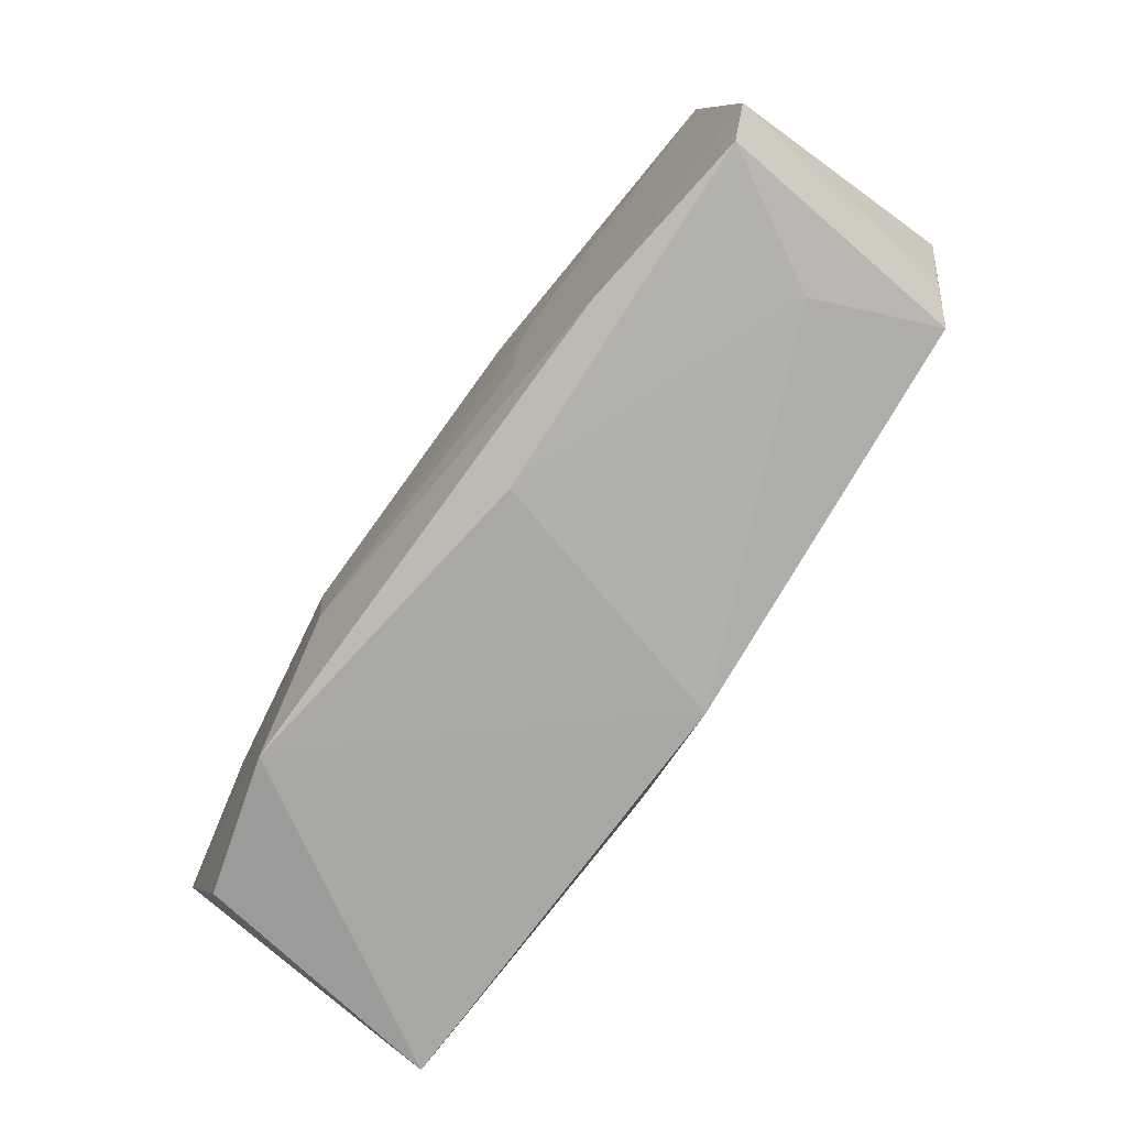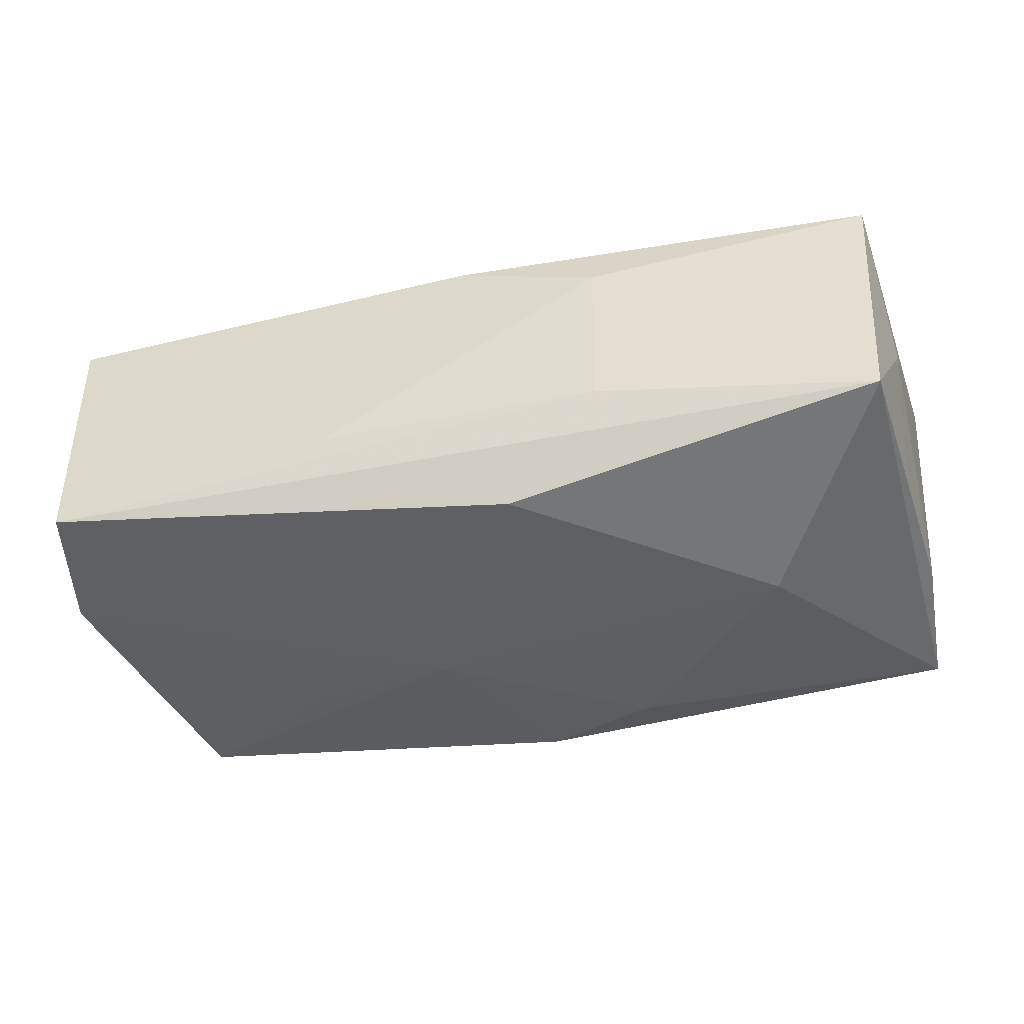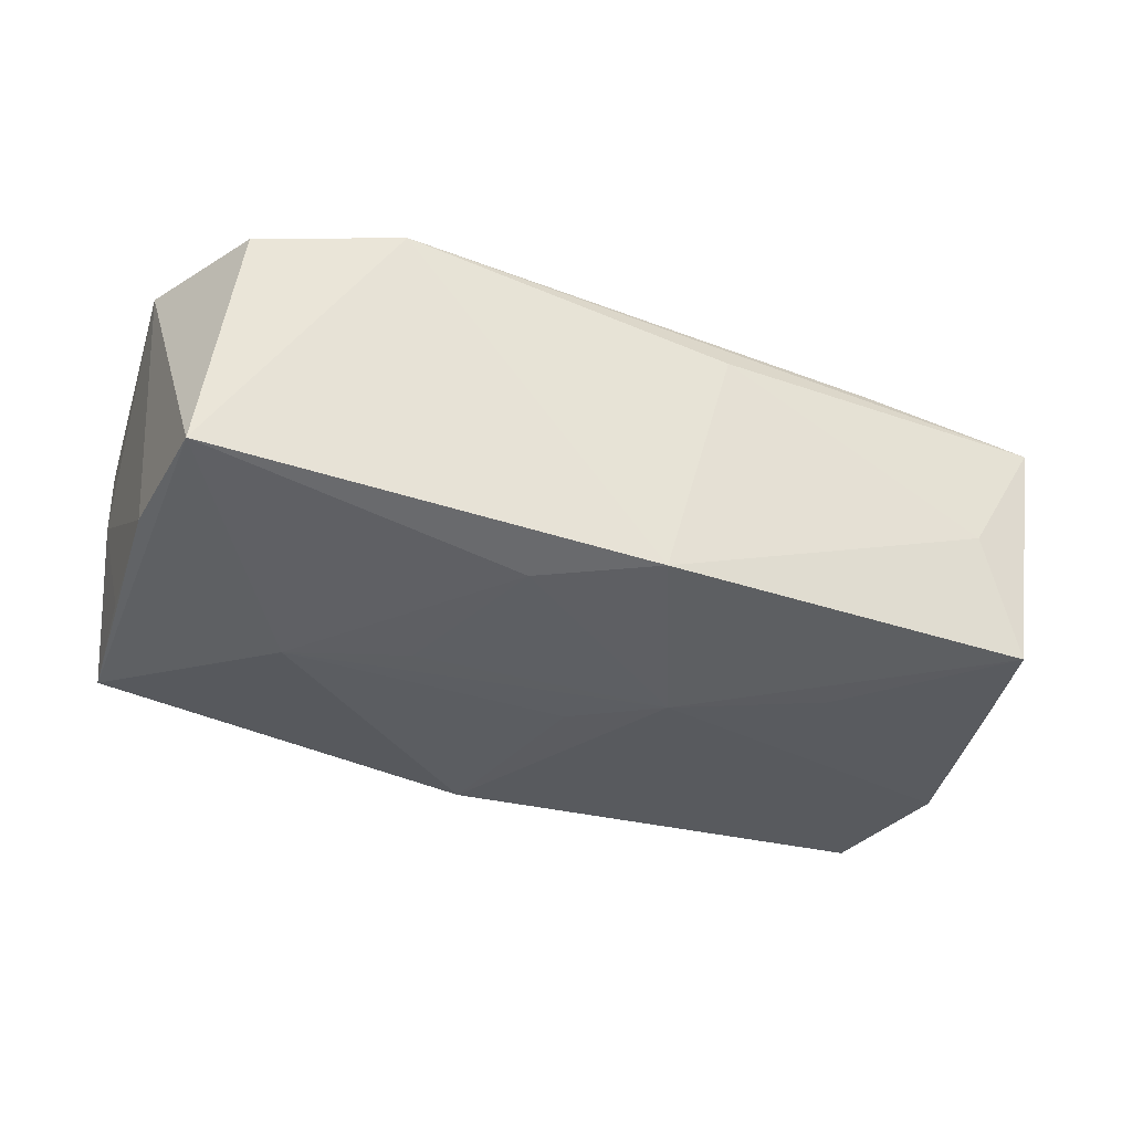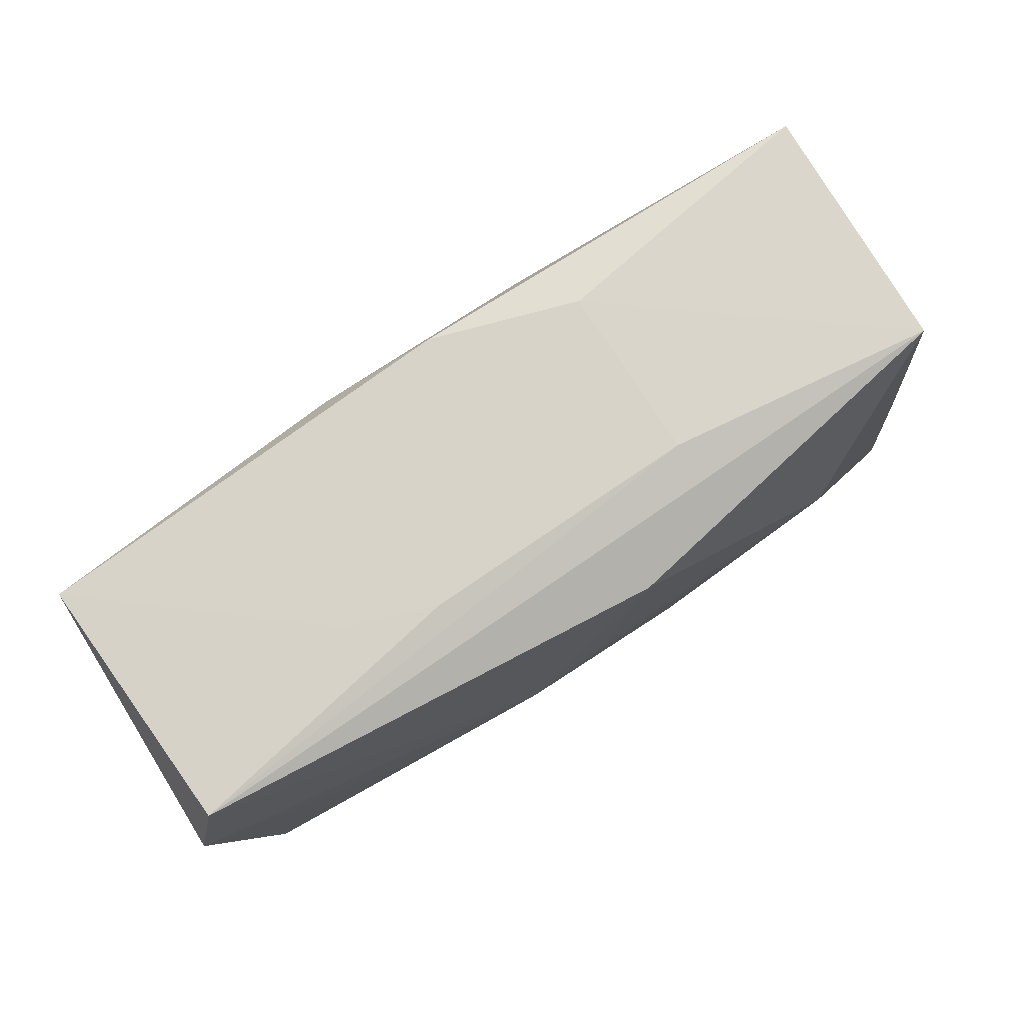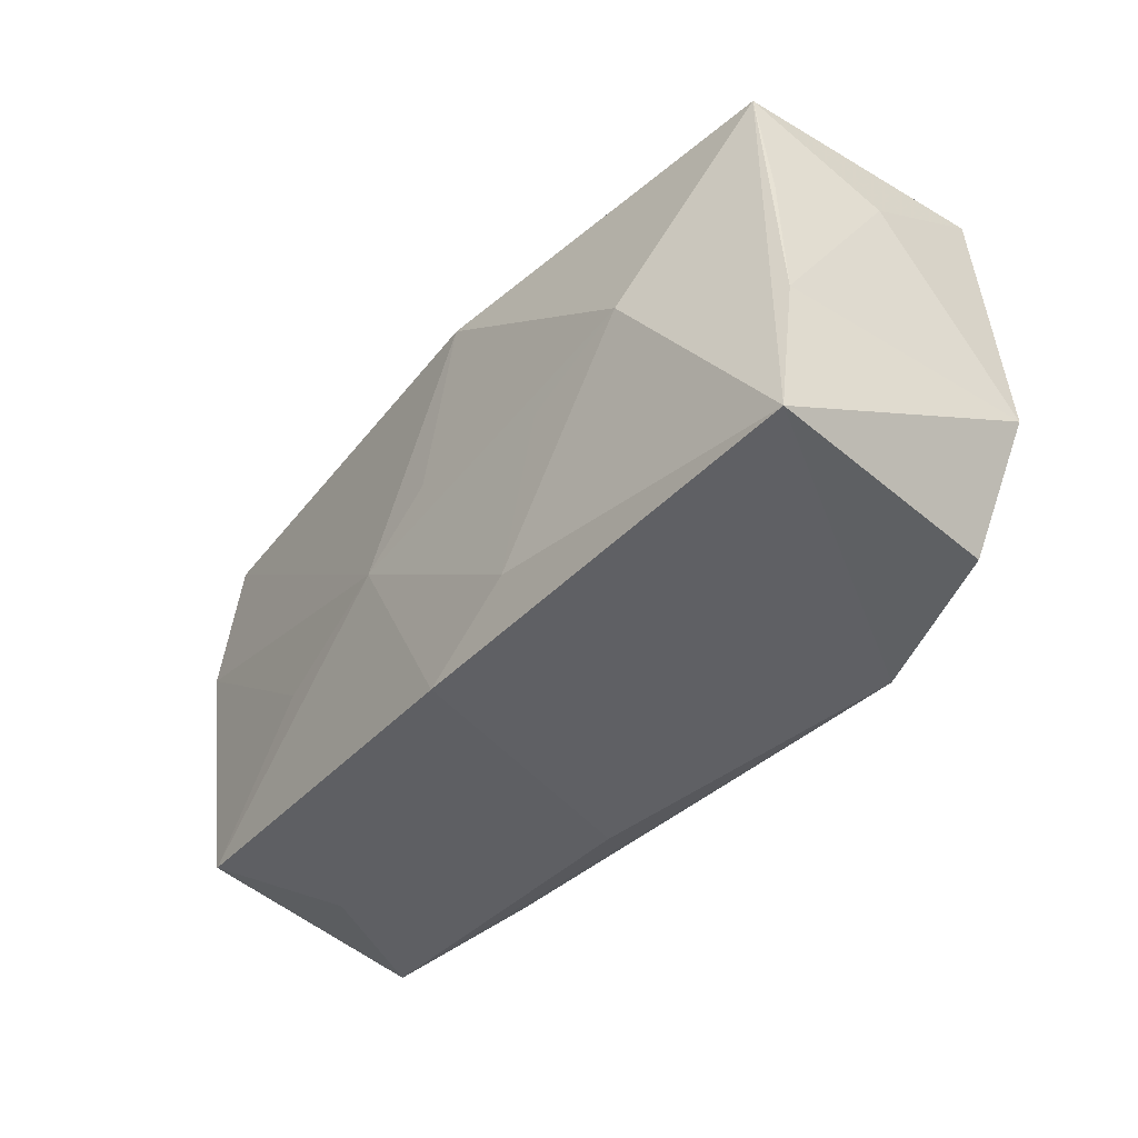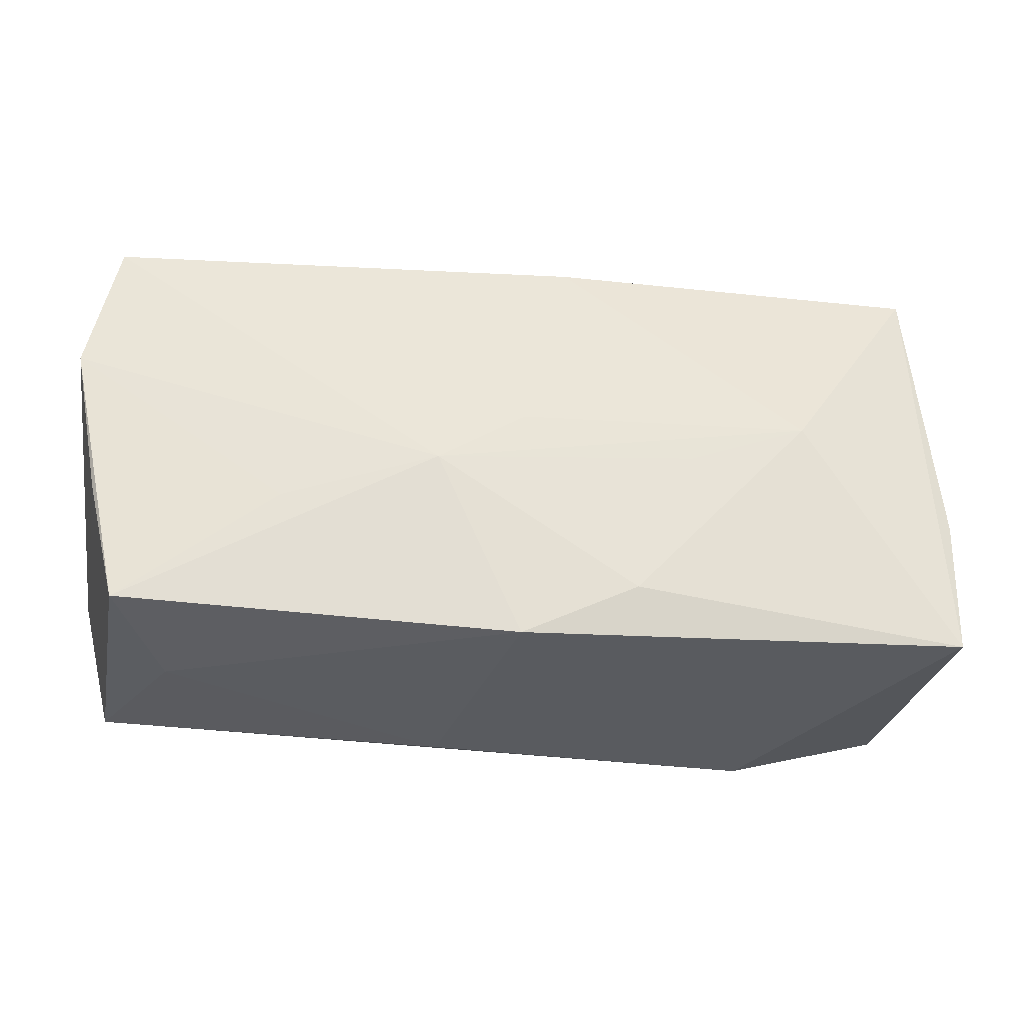
<metadata>
{"format":"obj","ext":"obj","renderer":"f3d","projection":"perspective","resolution":1024,"background":"white","views":[{"elev":-76.7,"azim":55.4,"up":"+Y"},{"elev":-44.3,"azim":-166.2,"up":"+Z"},{"elev":-36.2,"azim":-22.7,"up":"+Z"},{"elev":76.3,"azim":145.8,"up":"+Y"},{"elev":-42.4,"azim":-128.7,"up":"+Y"},{"elev":-31.4,"azim":175.5,"up":"+Y"}]}
</metadata>
<code>
v -0.00864 -0.01484 -0.01329
v -0.03518 -0.01812 -0.01122
v -0.01107 0.01857 -0.00662
v -0.03581 -0.006331 -0.01015
v 0.007601 -0.003874 -0.01425
v 0.02029 -0.007124 -0.01256
v -0.00878 0.01453 0.01322
v 0.02063 -0.01721 0.01161
v 0.009995 0.01494 0.01336
v 0.03816 -0.006472 0.00991
v 0.03816 0.006932 -0.0105
v 0.03582 -0.005557 -0.01016
v -0.0134 -0.003049 -0.01422
v 0.0121 -0.008598 0.01295
v -0.03483 0.005915 -0.009521
v 0.0333 -0.01596 -0.01052
v 0.0004926 0.01841 0.01206
v -0.01138 0.01877 0.007808
v -0.03729 -0.007178 0.0104
v -0.01368 0.002702 0.01454
v 0.006501 -0.01927 0.008898
v -0.02281 0.0001094 -0.0144
v 0.01366 0.002665 0.01311
v 0.02946 -0.01761 -0.0007145
v 0.0006828 -0.01887 -0.01242
v 0.03621 0.01786 0.01099
v 0.03545 -0.01753 0.009708
v -0.01182 -0.009676 0.0144
v 0.0192 0.01873 -0.003967
v -0.02064 -0.01894 0.01275
v 0.03563 0.0182 -0.01038
v 0.01197 0.0189 -0.006779
v -0.003016 0.01518 -0.0144
v -0.03502 0.01718 0.01126
v 0.0005169 0.000297 -0.0144
v -0.03585 0.009932 0.0003606
v -0.03239 -0.01731 0.009591
v -0.03373 0.01707 -0.00974
f 31 26 11
f 31 5 33
f 11 5 31
f 11 26 10
f 30 2 25
f 25 5 16
f 33 5 35
f 25 2 1
f 1 5 25
f 14 10 26
f 6 5 11
f 11 16 6
f 6 16 5
f 11 10 12
f 12 16 11
f 10 16 12
f 27 16 10
f 5 1 13
f 10 14 8
f 8 27 10
f 8 14 28
f 28 30 8
f 30 27 8
f 21 30 25
f 21 27 30
f 25 16 24
f 16 27 24
f 24 21 25
f 27 21 24
f 23 14 26
f 26 9 23
f 28 14 23
f 23 9 28
f 17 34 7
f 7 9 17
f 17 9 26
f 18 34 17
f 33 35 22
f 22 35 5
f 5 13 22
f 22 1 2
f 22 13 1
f 32 3 18
f 31 3 32
f 38 34 18
f 18 3 38
f 33 22 38
f 38 31 33
f 38 3 31
f 38 22 2
f 2 30 37
f 37 19 2
f 30 19 37
f 34 19 20
f 7 34 20
f 20 30 28
f 20 19 30
f 28 9 20
f 20 9 7
f 2 19 4
f 4 38 2
f 15 38 4
f 36 19 34
f 34 38 36
f 36 38 15
f 36 4 19
f 15 4 36
f 26 31 29
f 31 32 29
f 29 32 18
f 29 17 26
f 18 17 29

</code>
